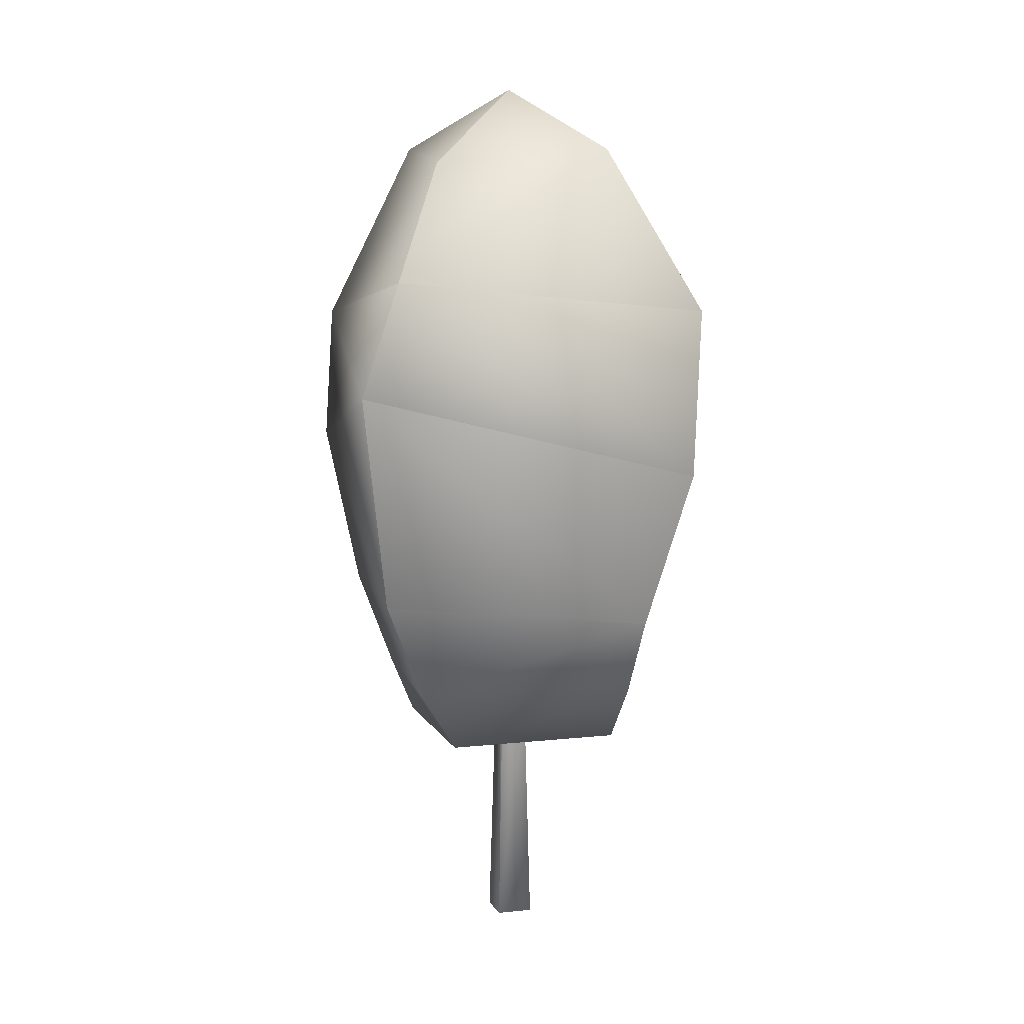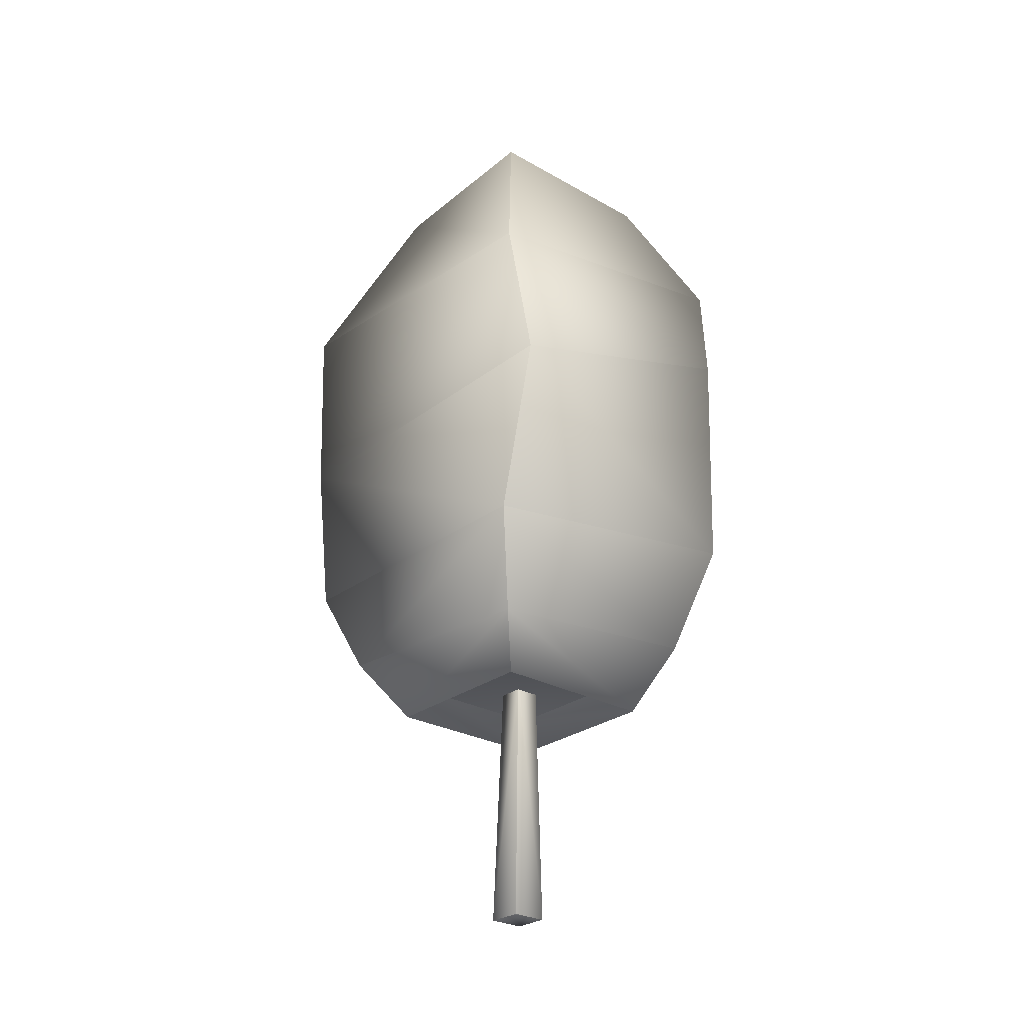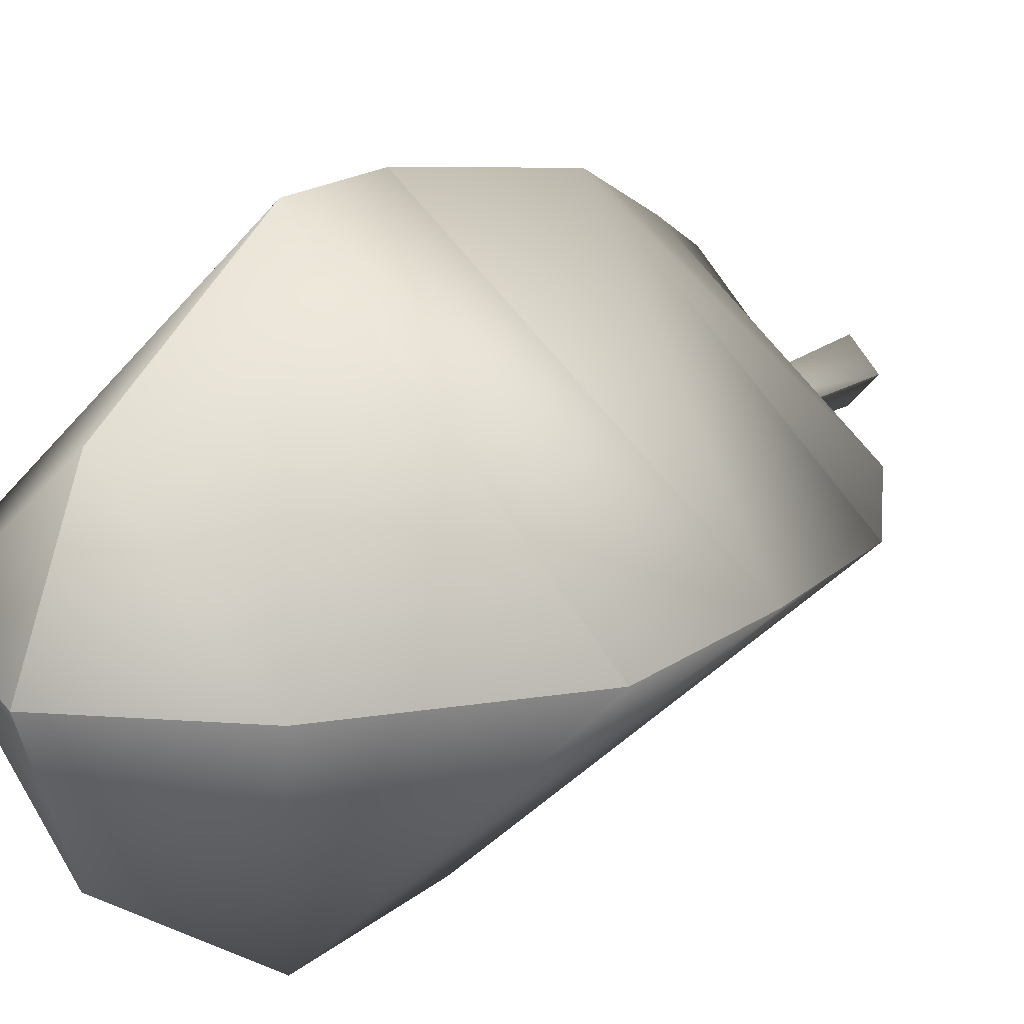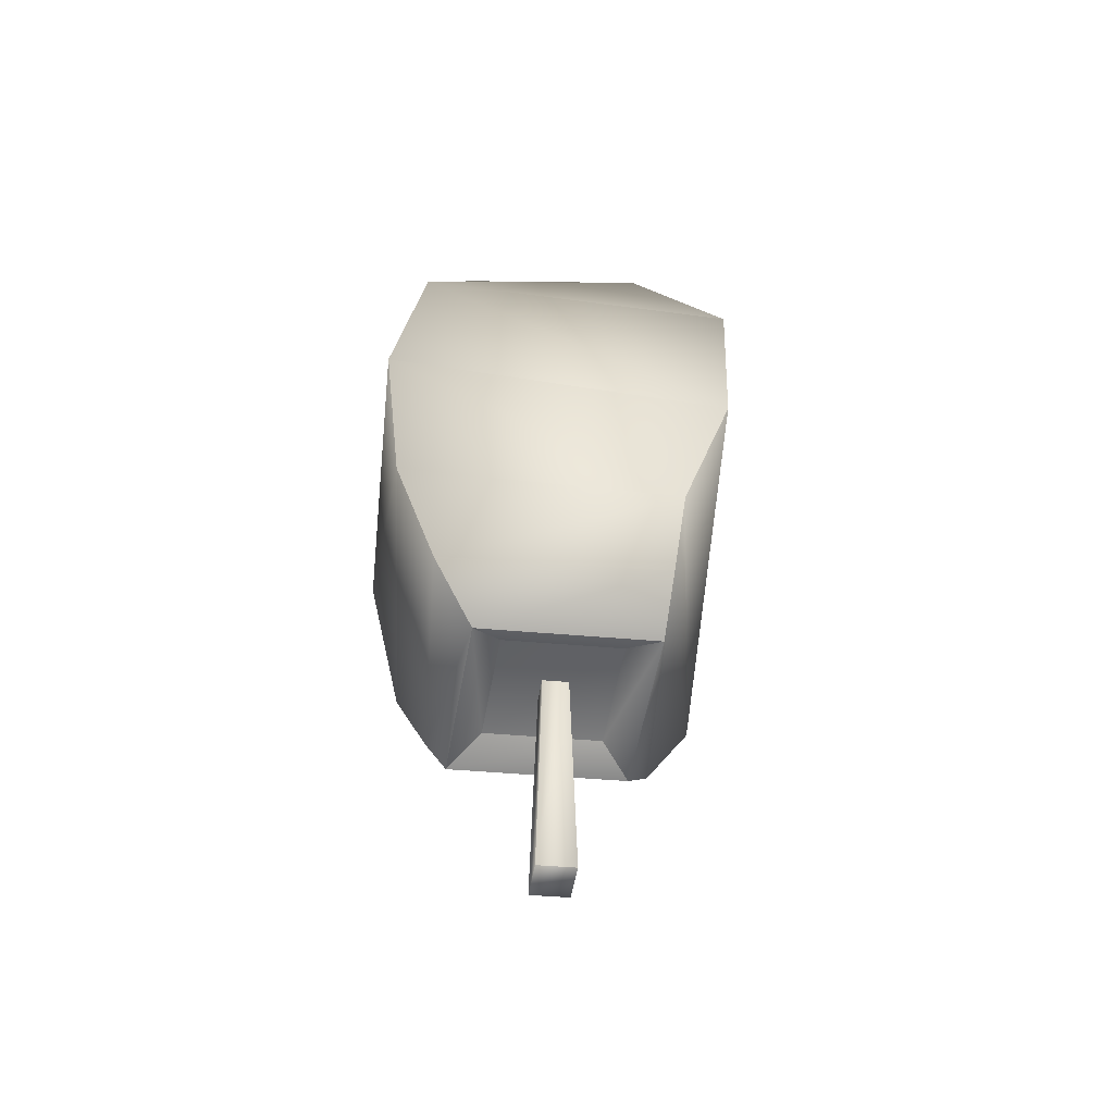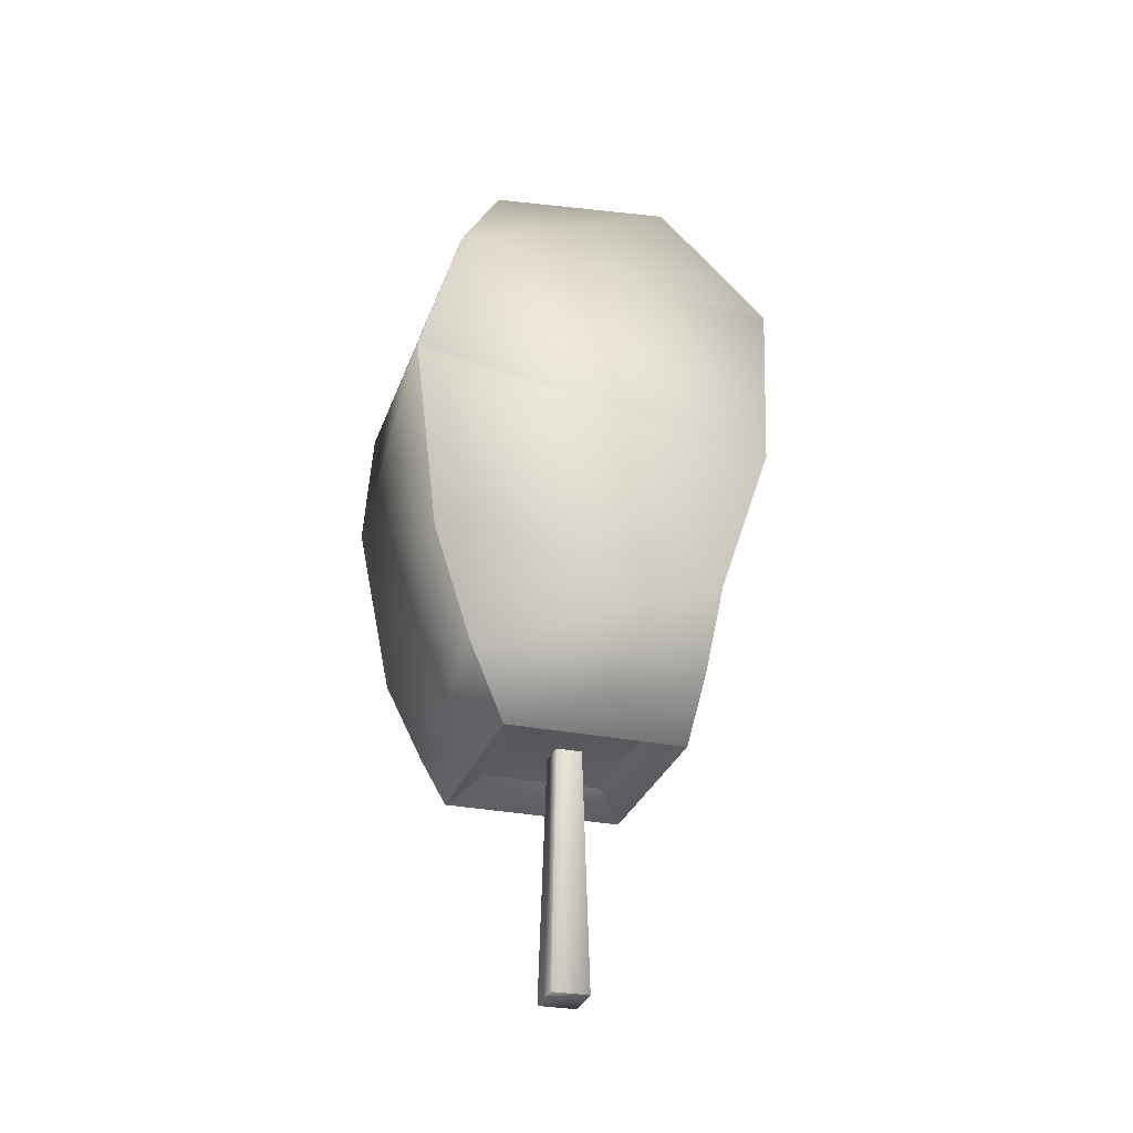
<metadata>
{"format":"obj","ext":"obj","renderer":"f3d","projection":"perspective","resolution":1024,"background":"white","views":[{"elev":9.7,"azim":-60.8,"up":"+Z"},{"elev":-26.1,"azim":-175.9,"up":"+Z"},{"elev":15.4,"azim":32.9,"up":"+Y"},{"elev":-52.5,"azim":-52.7,"up":"+Z"},{"elev":-31.9,"azim":-63.2,"up":"+Z"}]}
</metadata>
<code>
o Cube.006
v -0.05653 -0.8273 -2.711
v 1.179 0.07947 10.62
v 1.287 0.6131 -2.732
v 2.631 -0.8273 -2.711
v 2.105 -0.9131 10.64
v 1.287 -2.268 -2.691
v 1.179 -1.906 10.65
v 0.253 -0.9131 10.64
v -0.02346 -9.437 12.46
v -5.298 -0.8678 9.195
v 1.158 -7.788 9.294
v 1.214 7.656 12.08
v 1.158 6.053 9.096
v 7.614 -0.8678 9.195
v 5.437 -0.8652 10.37
v 1.158 3.722 10.31
v 10.38 -0.1693 12.16
v 1.274 10.07 17.14
v 12.76 -1.39 16.85
v -7.822 -0.2959 12.75
v -0.7578 -10.86 16.76
v -10.25 0.5078 18.31
v 1.263 -13.16 34.53
v 7.84 -1.143 43.18
v 0.4907 -7.547 43.48
v 1.06 -12.91 25.22
v -10.25 -0.4562 36.3
v -10.43 1.865 29.91
v 13.44 -1.468 25.1
v 0.8769 11.52 33.76
v -0.3085 11.28 26.42
v 1.029 -0.9203 46.89
v -5.809 -0.2204 42.73
v 1.171 5.971 43.55
v 13.63 -1.376 34.47
v 1.158 -5.452 10.44
v -3.121 -0.8652 10.37
f 1 2 3
f 2 4 3
f 5 6 4
f 3 6 1
f 7 1 6
f 1 8 2
f 2 5 4
f 5 7 6
f 3 4 6
f 7 8 1
f 9 10 11
f 10 12 13
f 12 14 13
f 13 15 16
f 17 18 19
f 14 9 11
f 20 21 22
f 9 19 21
f 20 18 12
f 23 24 25
f 26 27 28
f 29 23 26
f 28 30 31
f 25 24 32
f 30 33 34
f 30 24 35
f 27 25 33
f 33 32 34
f 34 32 24
f 16 36 37
f 11 15 14
f 10 16 37
f 10 36 11
f 29 30 35
f 25 32 33
f 18 29 19
f 22 31 18
f 19 26 21
f 21 28 22
f 9 20 10
f 10 20 12
f 12 17 14
f 13 14 15
f 17 12 18
f 14 17 9
f 20 9 21
f 9 17 19
f 20 22 18
f 23 35 24
f 26 23 27
f 29 35 23
f 28 27 30
f 30 27 33
f 30 34 24
f 27 23 25
f 16 15 36
f 11 36 15
f 10 13 16
f 10 37 36
f 29 31 30
f 18 31 29
f 22 28 31
f 19 29 26
f 21 26 28

</code>
